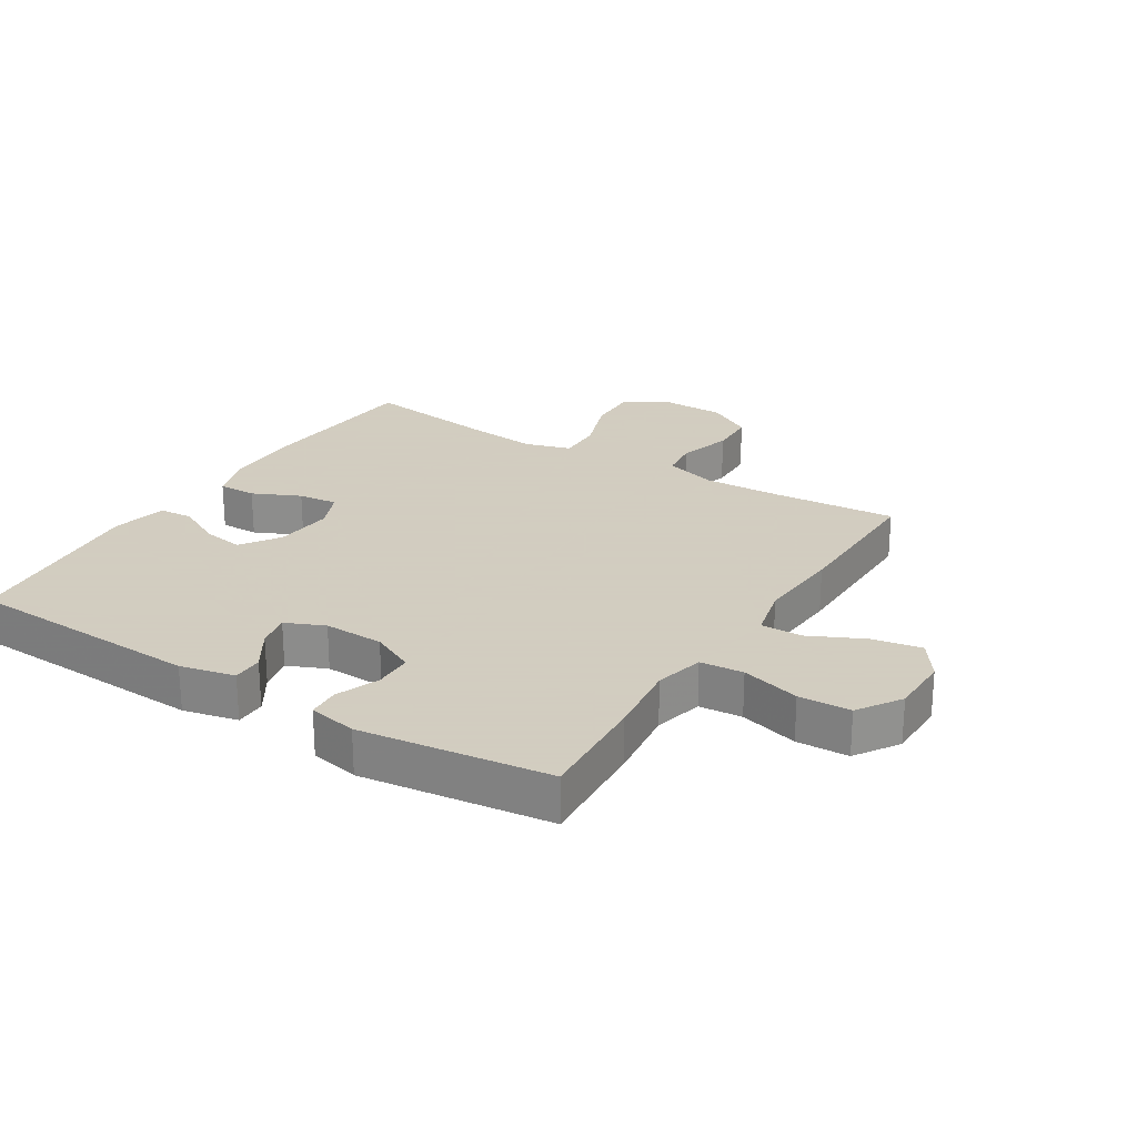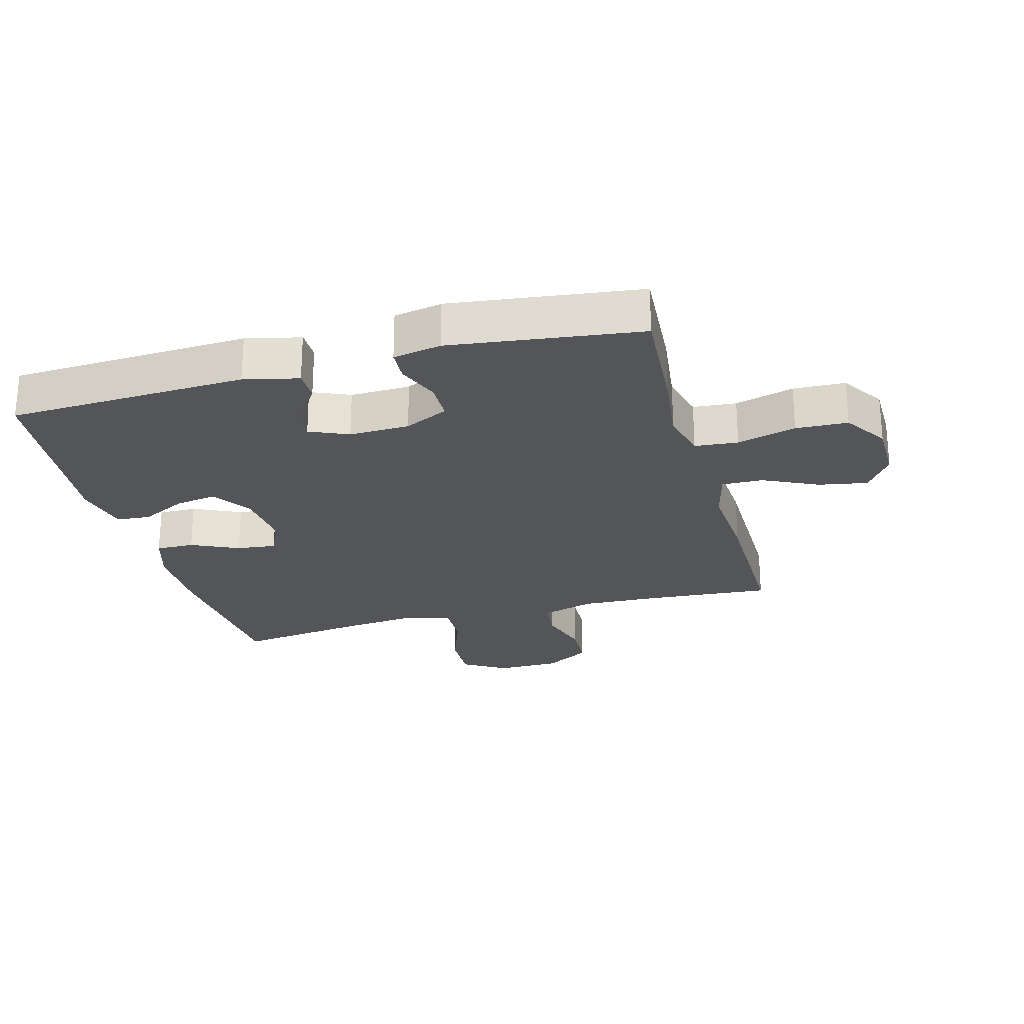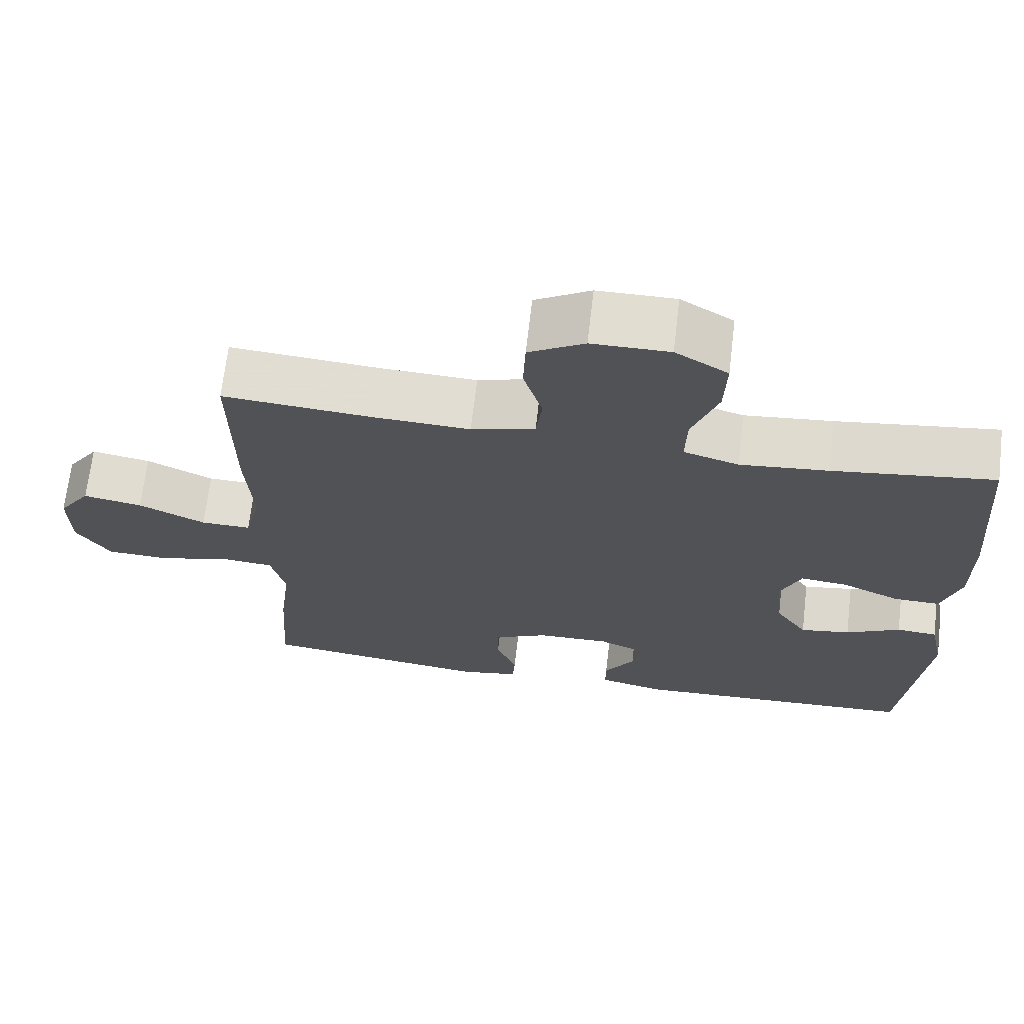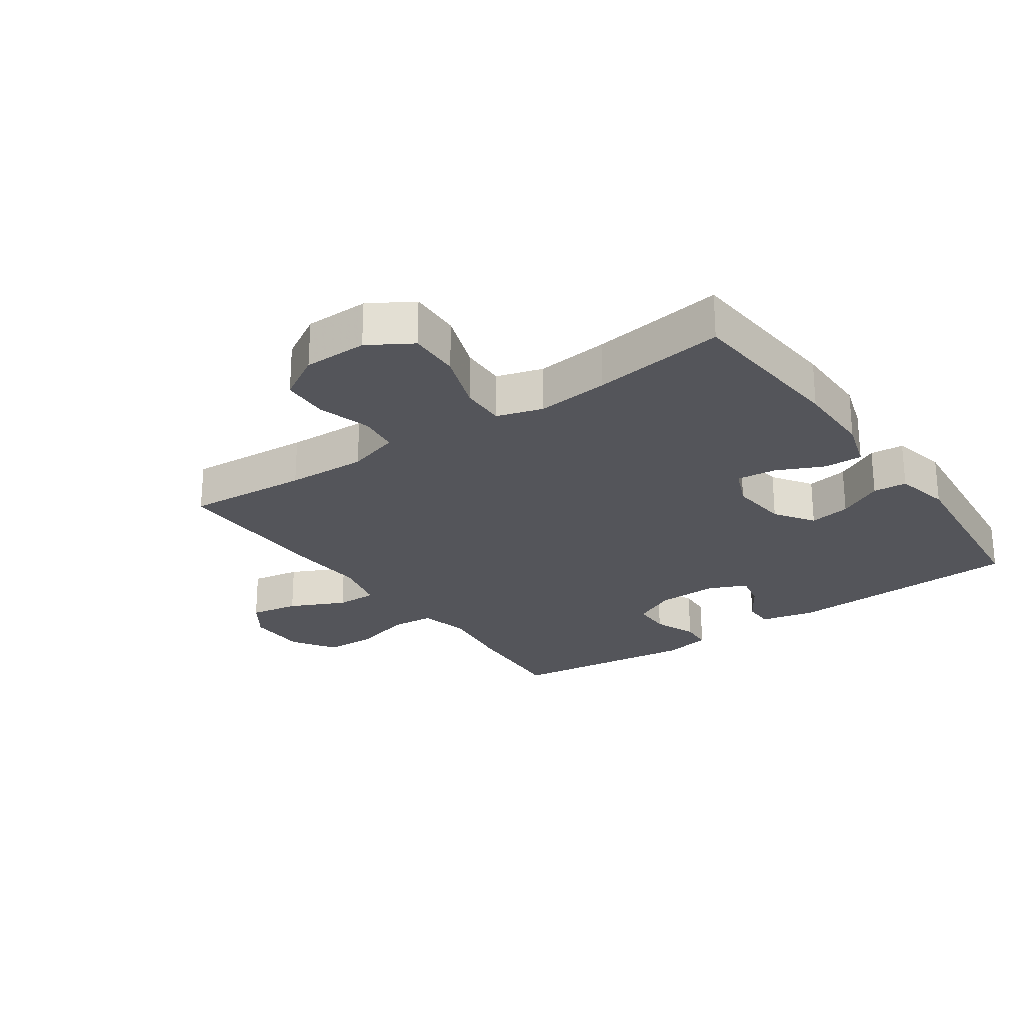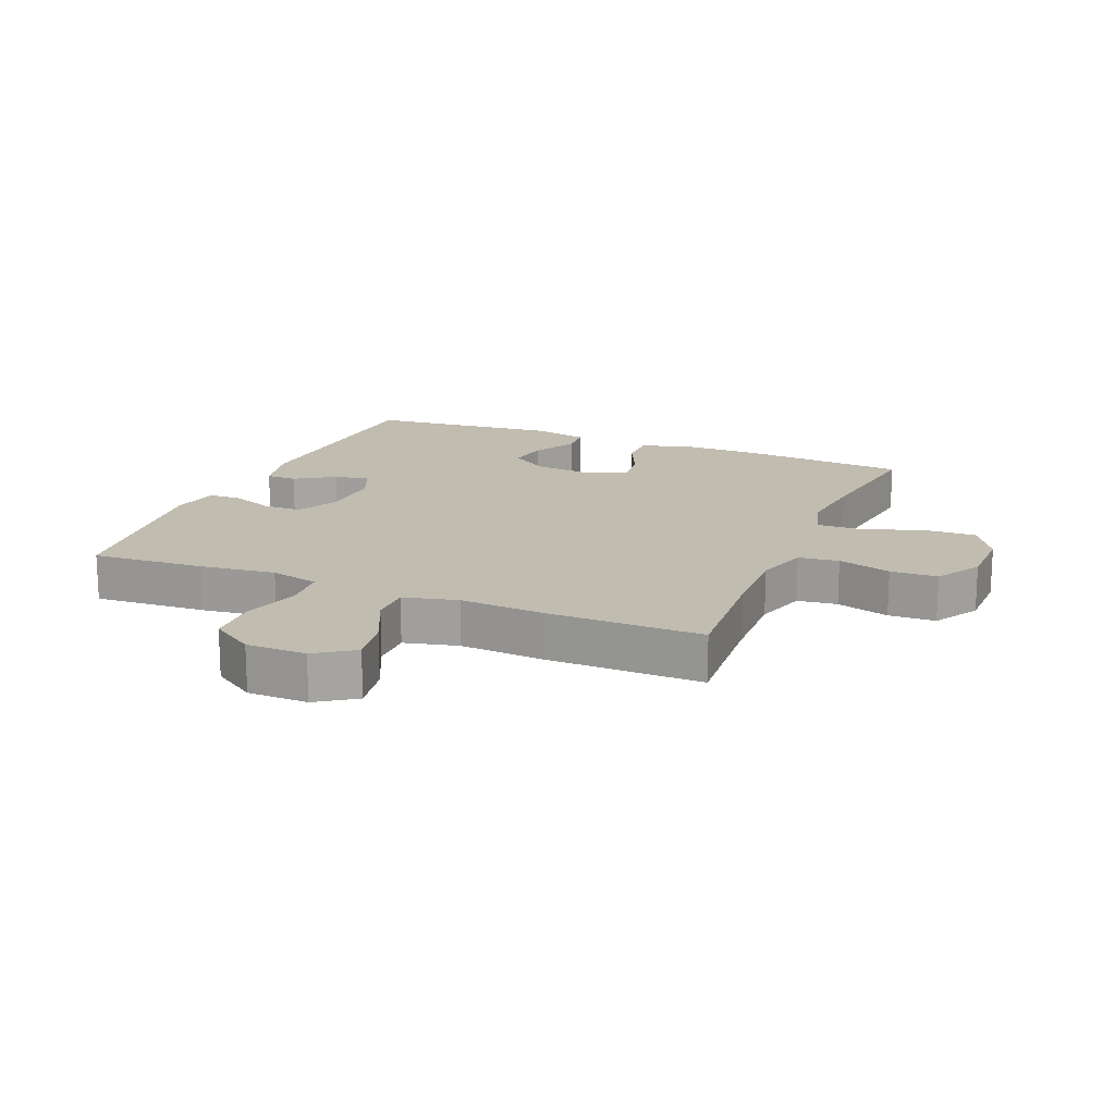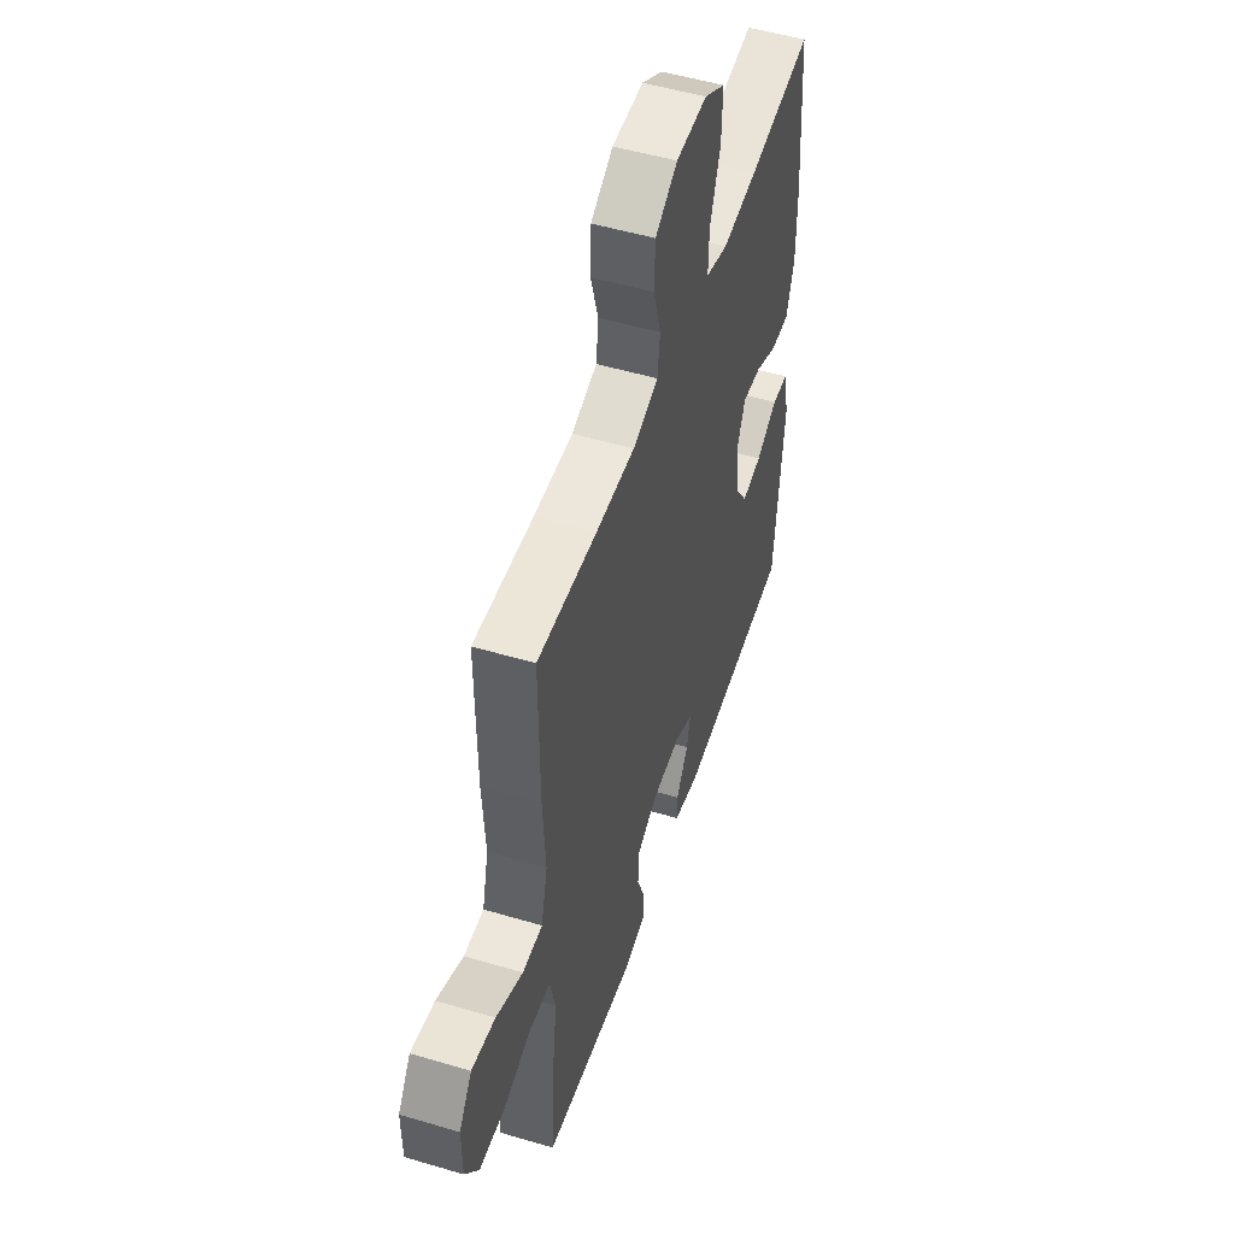
<metadata>
{"format":"obj","ext":"obj","renderer":"f3d","projection":"perspective","resolution":1024,"background":"white","views":[{"elev":24.3,"azim":-148.0,"up":"+Y"},{"elev":-24.7,"azim":-164.8,"up":"+Y"},{"elev":68.4,"azim":6.7,"up":"+Z"},{"elev":-24.9,"azim":35.1,"up":"+Y"},{"elev":16.6,"azim":-67.3,"up":"+Y"},{"elev":51.3,"azim":-72.1,"up":"+Z"}]}
</metadata>
<code>
v 0.5 0.07 -0.5
v 0.119 0.07 -0.518
v 0.032 0.07 -0.498
v 0.032 0.07 -0.449
v 0.072 0.07 -0.386
v 0.084 0.07 -0.331
v 0.022 0.07 -0.304
v -0.074 0.07 -0.307
v -0.144 0.07 -0.341
v -0.145 0.07 -0.403
v -0.118 0.07 -0.472
v -0.121 0.07 -0.523
v -0.198 0.07 -0.538
v -0.5 0.07 -0.5
v -0.488 0.07 -0.32
v -0.473 0.07 -0.2
v -0.492 0.07 -0.122
v -0.561 0.07 -0.116
v -0.655 0.07 -0.142
v -0.738 0.07 -0.139
v -0.783 0.07 -0.07
v -0.784 0.07 0.026
v -0.742 0.07 0.087
v -0.664 0.07 0.073
v -0.576 0.07 0.031
v -0.51 0.07 0.03
v -0.489 0.07 0.116
v -0.498 0.07 0.253
v -0.5 0.07 0.5
v -0.304 0.07 0.485
v -0.176 0.07 0.48
v -0.092 0.07 0.505
v -0.084 0.07 0.569
v -0.109 0.07 0.654
v -0.106 0.07 0.729
v -0.033 0.07 0.772
v 0.069 0.07 0.773
v 0.138 0.07 0.731
v 0.135 0.07 0.648
v 0.101 0.07 0.553
v 0.099 0.07 0.481
v 0.172 0.07 0.459
v 0.288 0.07 0.471
v 0.5 0.07 0.5
v 0.521 0.07 0.232
v 0.521 0.07 0.108
v 0.496 0.07 0.029
v 0.435 0.07 0.03
v 0.359 0.07 0.065
v 0.296 0.07 0.072
v 0.269 0.07 0.009
v 0.278 0.07 -0.085
v 0.32 0.07 -0.147
v 0.386 0.07 -0.136
v 0.458 0.07 -0.099
v 0.512 0.07 -0.103
v 0.531 0.07 -0.192
v 0.5 0 -0.5
v 0.119 0 -0.518
v 0.032 0 -0.498
v 0.032 0 -0.449
v 0.072 0 -0.386
v 0.084 0 -0.331
v 0.022 0 -0.304
v -0.074 0 -0.307
v -0.144 0 -0.341
v -0.145 0 -0.403
v -0.118 0 -0.472
v -0.121 0 -0.523
v -0.198 0 -0.538
v -0.5 0 -0.5
v -0.488 0 -0.32
v -0.473 0 -0.2
v -0.492 0 -0.122
v -0.561 0 -0.116
v -0.655 0 -0.142
v -0.738 0 -0.139
v -0.783 0 -0.07
v -0.784 0 0.026
v -0.742 0 0.087
v -0.664 0 0.073
v -0.576 0 0.031
v -0.51 0 0.03
v -0.489 0 0.116
v -0.498 0 0.253
v -0.5 0 0.5
v -0.304 0 0.485
v -0.176 0 0.48
v -0.092 0 0.505
v -0.084 0 0.569
v -0.109 0 0.654
v -0.106 0 0.729
v -0.033 0 0.772
v 0.069 0 0.773
v 0.138 0 0.731
v 0.135 0 0.648
v 0.101 0 0.553
v 0.099 0 0.481
v 0.172 0 0.459
v 0.288 0 0.471
v 0.5 0 0.5
v 0.521 0 0.232
v 0.521 0 0.108
v 0.496 0 0.029
v 0.435 0 0.03
v 0.359 0 0.065
v 0.296 0 0.072
v 0.269 0 0.009
v 0.278 0 -0.085
v 0.32 0 -0.147
v 0.386 0 -0.136
v 0.458 0 -0.099
v 0.512 0 -0.103
v 0.531 0 -0.192
f 3 4 5
f 2 3 5
f 1 2 5
f 57 1 5
f 56 57 5
f 55 56 5
f 54 55 5
f 53 54 5 6
f 52 53 6 7
f 51 52 7 8
f 50 51 8 9
f 47 48 49
f 46 47 49
f 45 46 49
f 44 45 49
f 43 44 49
f 42 43 49 50
f 41 42 50 9
f 38 39 40
f 37 38 40
f 36 37 40
f 35 36 40
f 34 35 40
f 33 34 40
f 40 41 9
f 33 40 9
f 32 33 9
f 27 28 29 30
f 26 27 30 31
f 23 24 25
f 22 23 25
f 21 22 25
f 20 21 25
f 19 20 25
f 18 19 25
f 17 18 25 26
f 31 32 9
f 26 31 9
f 17 26 9
f 16 17 9
f 14 15 16
f 13 14 16
f 12 13 16
f 11 12 16
f 10 11 16
f 9 10 16
f 62 61 60
f 62 60 59
f 62 59 58
f 62 58 114
f 62 114 113
f 62 113 112
f 62 112 111
f 63 62 111 110
f 64 63 110 109
f 65 64 109 108
f 66 65 108 107
f 106 105 104
f 106 104 103
f 106 103 102
f 106 102 101
f 106 101 100
f 107 106 100 99
f 66 107 99 98
f 97 96 95
f 97 95 94
f 97 94 93
f 97 93 92
f 97 92 91
f 97 91 90
f 66 98 97
f 66 97 90
f 66 90 89
f 87 86 85 84
f 88 87 84 83
f 82 81 80
f 82 80 79
f 82 79 78
f 82 78 77
f 82 77 76
f 82 76 75
f 83 82 75 74
f 66 89 88
f 66 88 83
f 66 83 74
f 66 74 73
f 73 72 71
f 73 71 70
f 73 70 69
f 73 69 68
f 73 68 67
f 73 67 66
f 1 58 59 2
f 2 59 60 3
f 3 60 61 4
f 4 61 62 5
f 5 62 63 6
f 6 63 64 7
f 7 64 65 8
f 8 65 66 9
f 9 66 67 10
f 10 67 68 11
f 11 68 69 12
f 12 69 70 13
f 13 70 71 14
f 14 71 72 15
f 15 72 73 16
f 16 73 74 17
f 17 74 75 18
f 18 75 76 19
f 19 76 77 20
f 20 77 78 21
f 21 78 79 22
f 22 79 80 23
f 23 80 81 24
f 24 81 82 25
f 25 82 83 26
f 26 83 84 27
f 27 84 85 28
f 28 85 86 29
f 29 86 87 30
f 30 87 88 31
f 31 88 89 32
f 32 89 90 33
f 33 90 91 34
f 34 91 92 35
f 35 92 93 36
f 36 93 94 37
f 37 94 95 38
f 38 95 96 39
f 39 96 97 40
f 40 97 98 41
f 41 98 99 42
f 42 99 100 43
f 43 100 101 44
f 44 101 102 45
f 45 102 103 46
f 46 103 104 47
f 47 104 105 48
f 48 105 106 49
f 49 106 107 50
f 50 107 108 51
f 51 108 109 52
f 52 109 110 53
f 53 110 111 54
f 54 111 112 55
f 55 112 113 56
f 56 113 114 57
f 57 114 58 1

</code>
